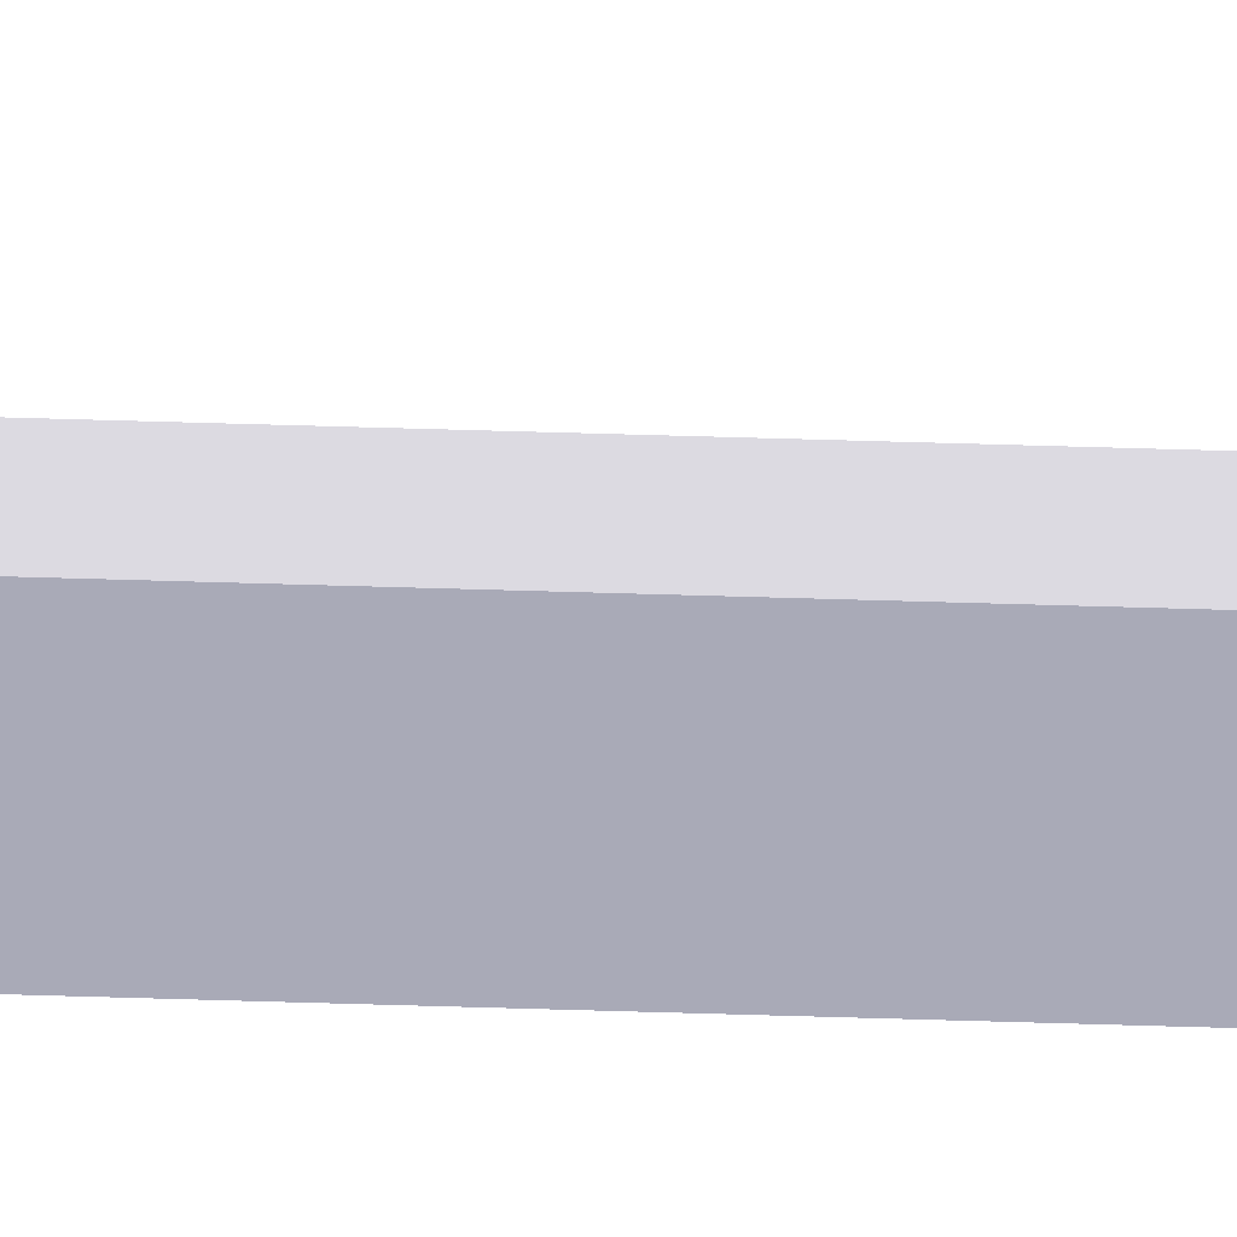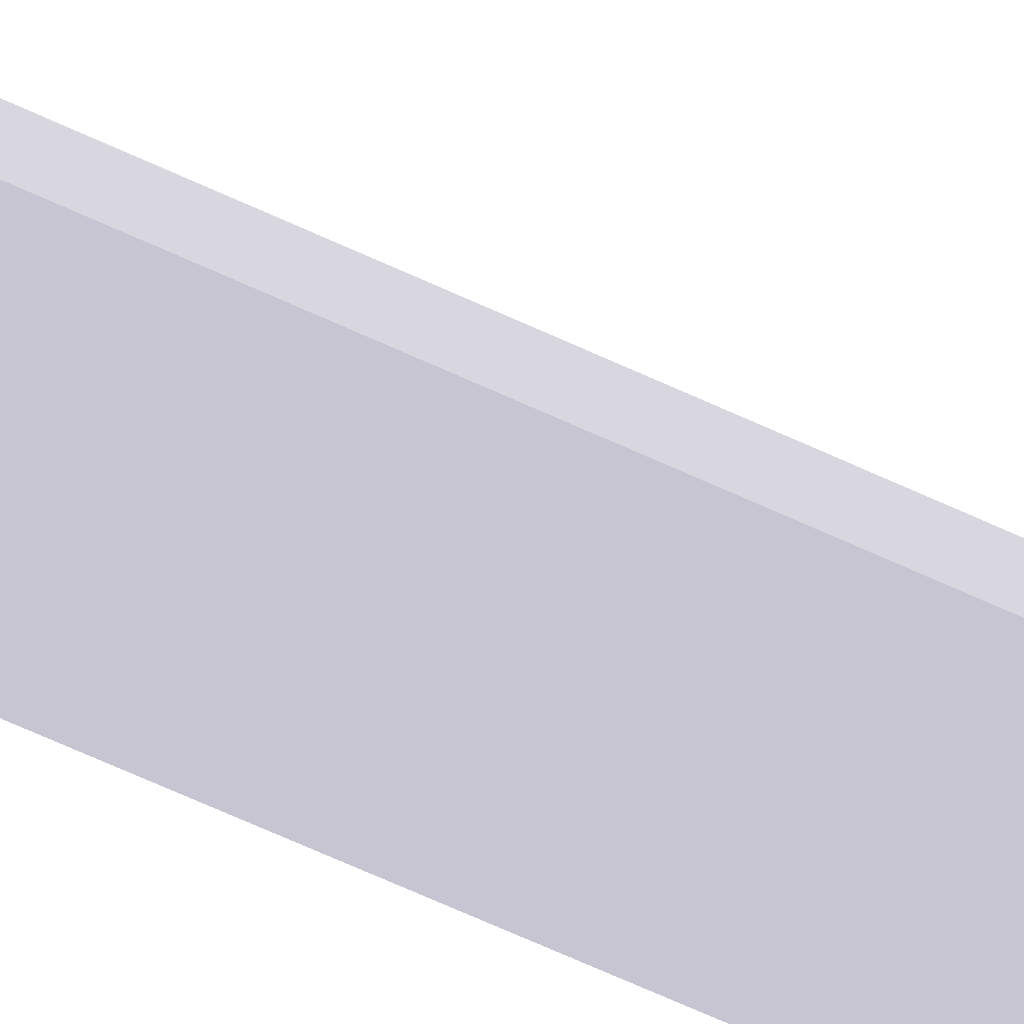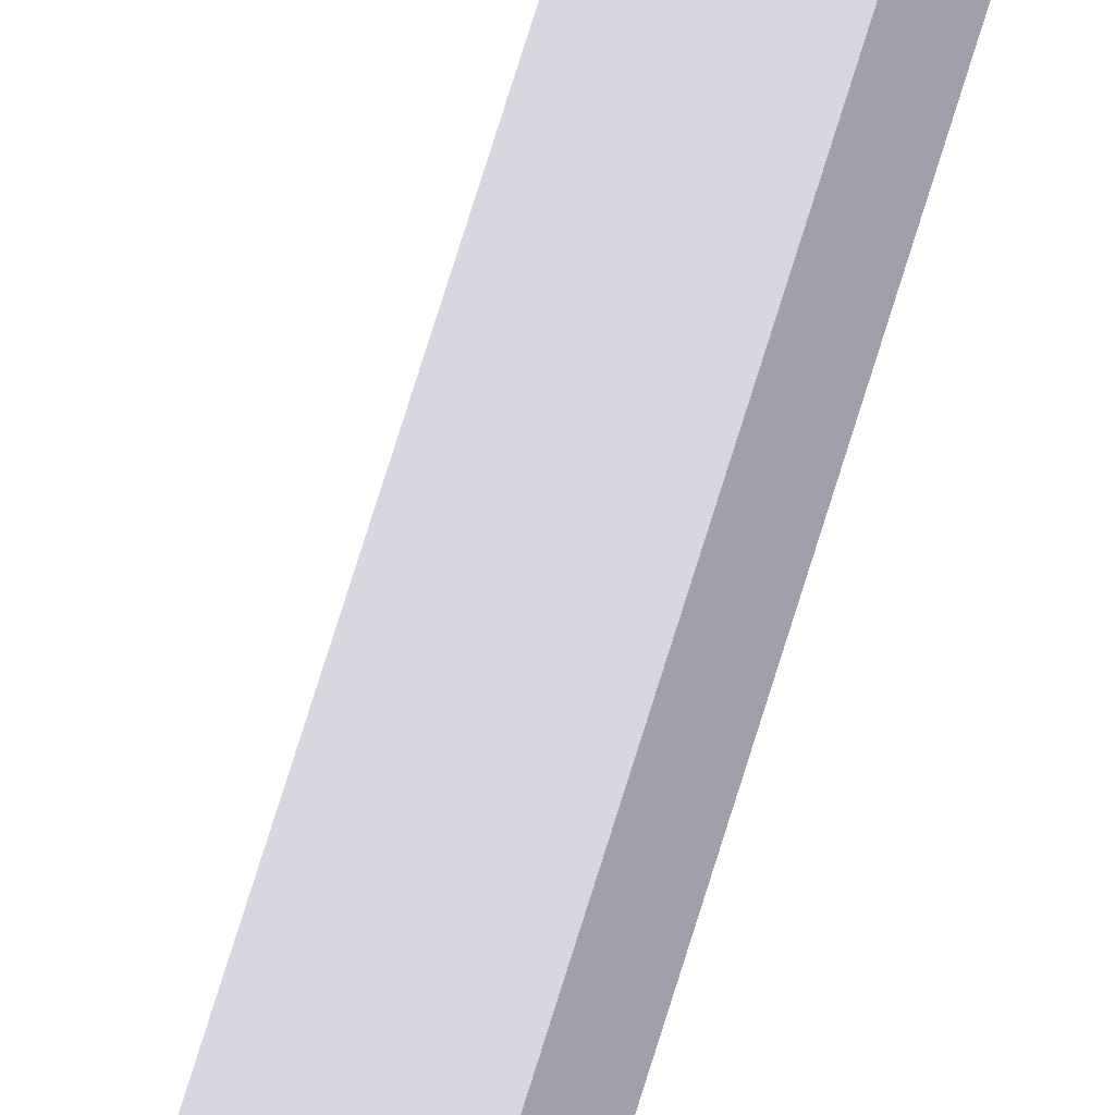
<metadata>
{"format":"obj","ext":"obj","renderer":"f3d","projection":"perspective","resolution":1024,"background":"white","views":[{"elev":60.4,"azim":-88.2,"up":"+Z"},{"elev":-28.7,"azim":48.4,"up":"+Z"},{"elev":61.6,"azim":-164.2,"up":"+Z"}]}
</metadata>
<code>
g Body_57
v 0.2 3.5 -2.9 0.4941 0.4941 0.5255
v 0.2 3.5 -2.7 0.4941 0.4941 0.5255
v 0.3 3.4 -2.8 0.4941 0.4941 0.5255
v 0.2 -3.3 -2.7 0.4941 0.4941 0.5255
v 0.3 -3.2 -2.8 0.4941 0.4941 0.5255
v 0.2 -3.3 -2.9 0.4941 0.4941 0.5255
f 1 2 3
f 2 4 5
f 5 3 2
f 1 3 5
f 5 6 1
f 1 6 4
f 4 2 1
f 4 6 5

</code>
